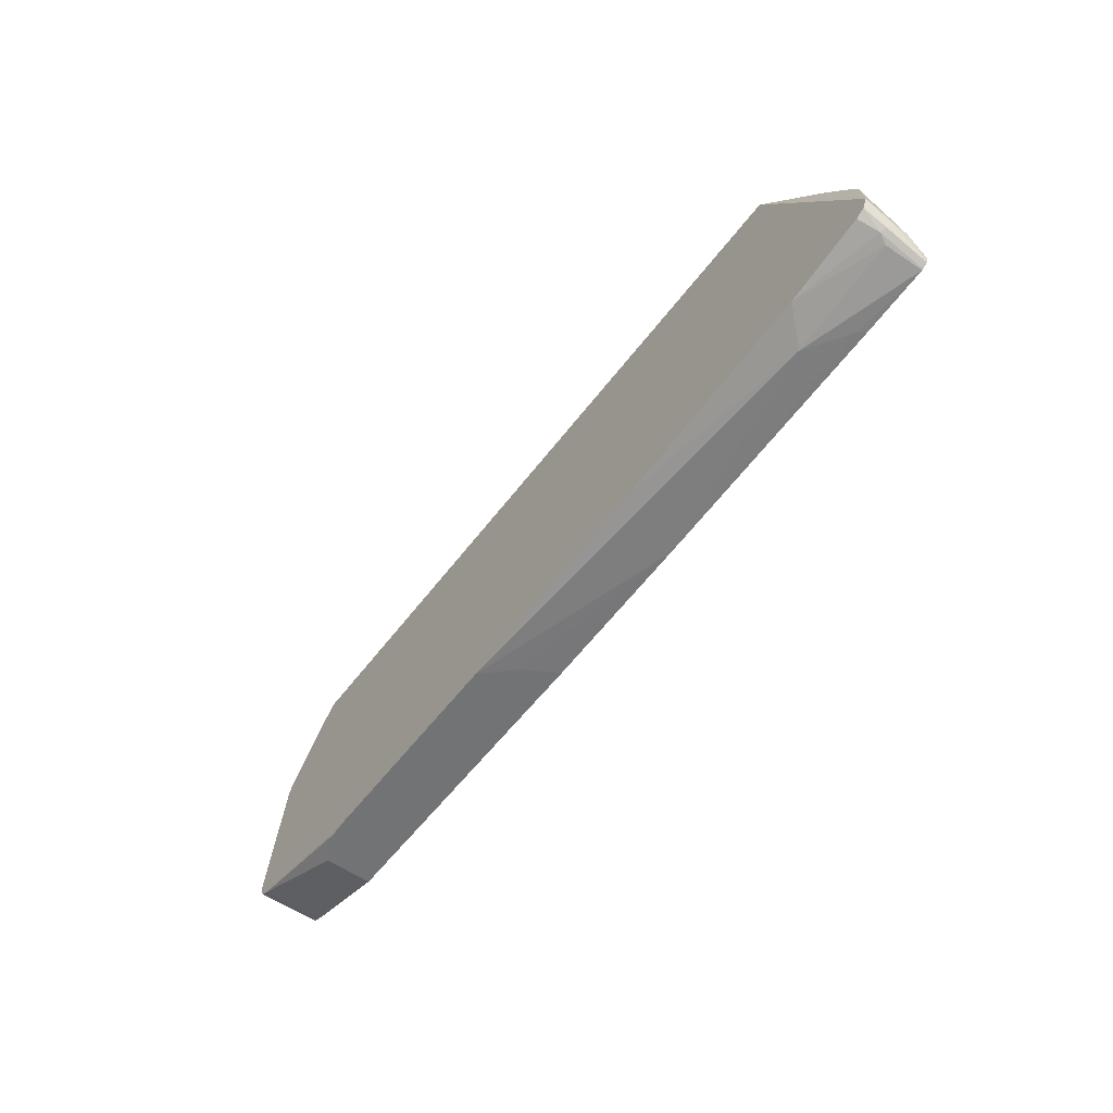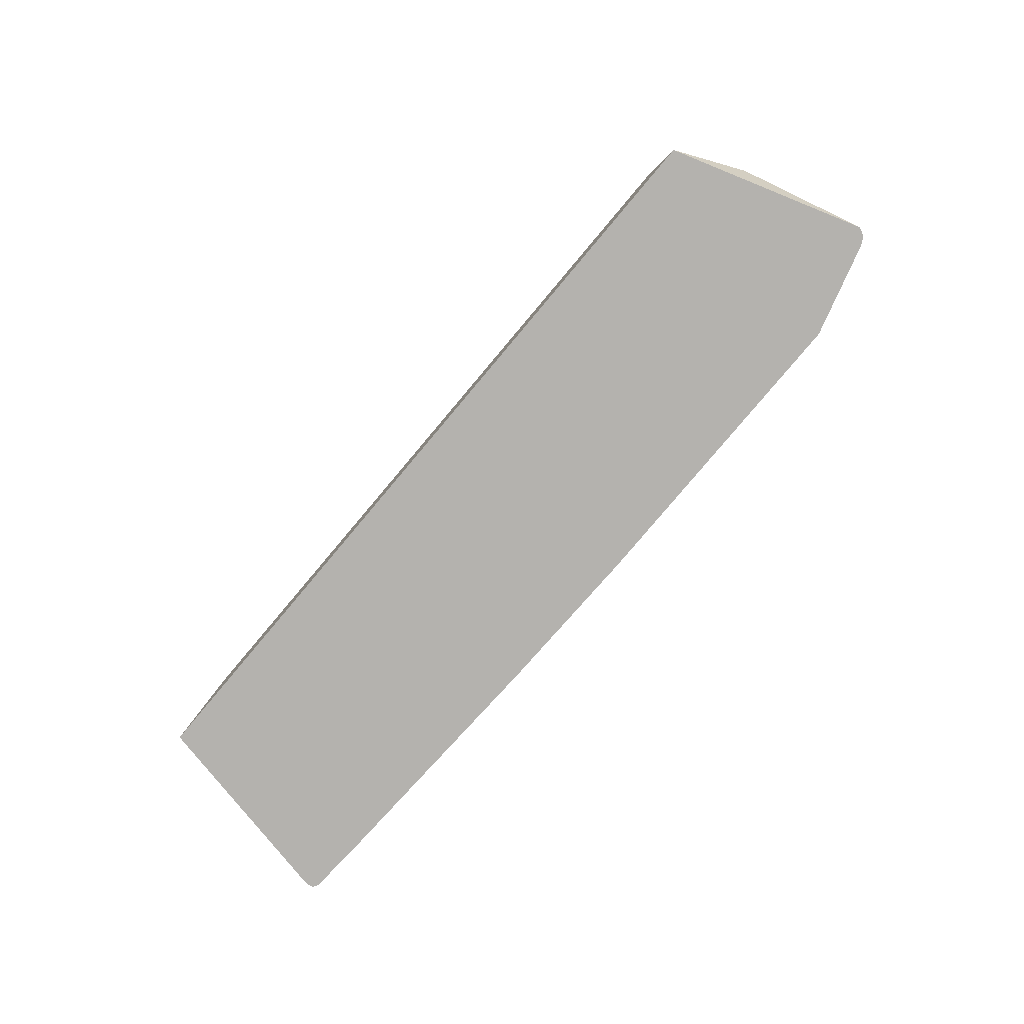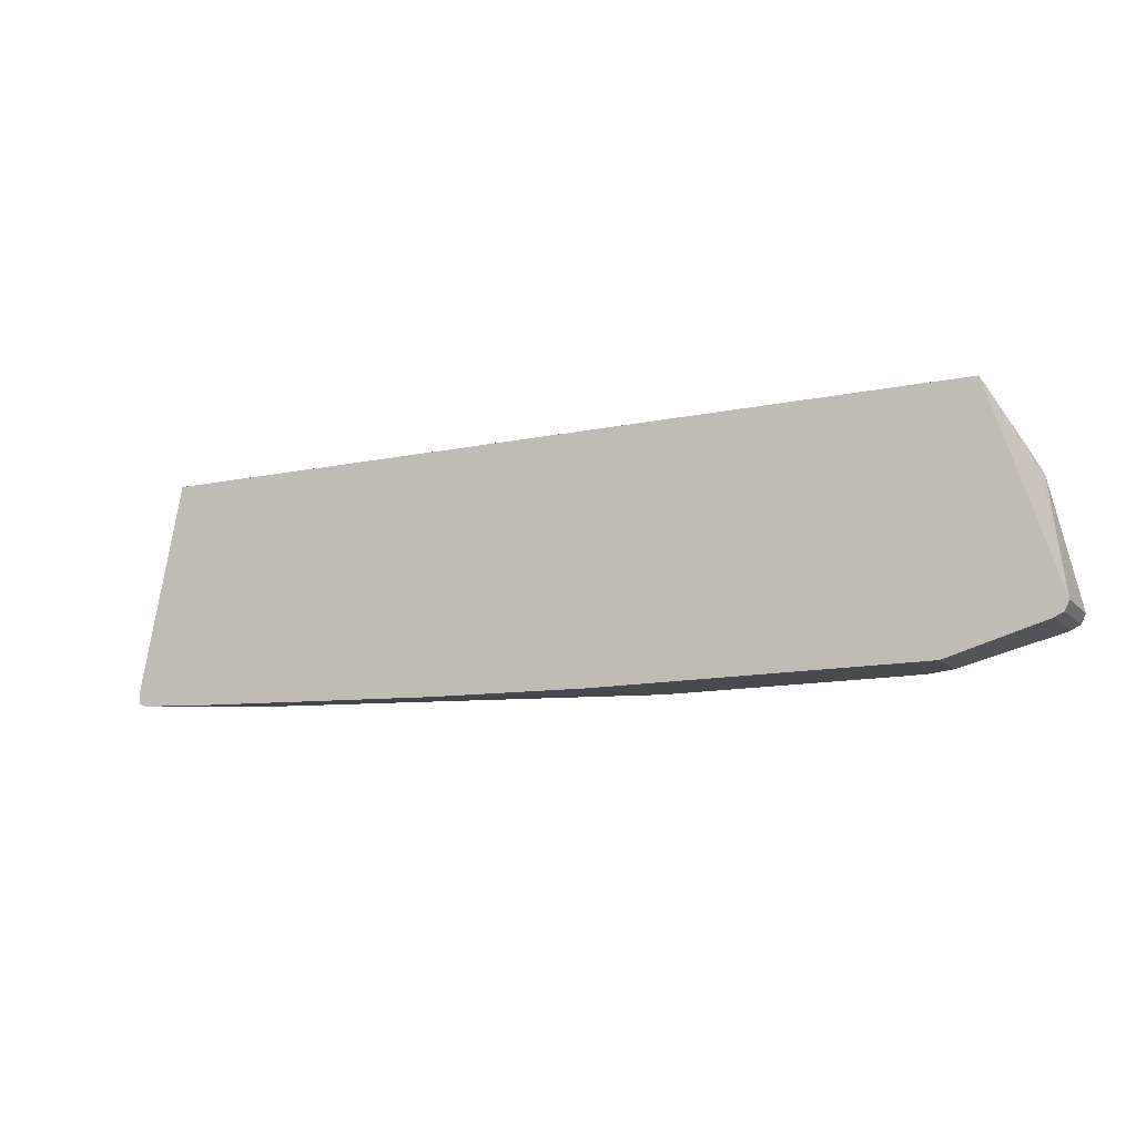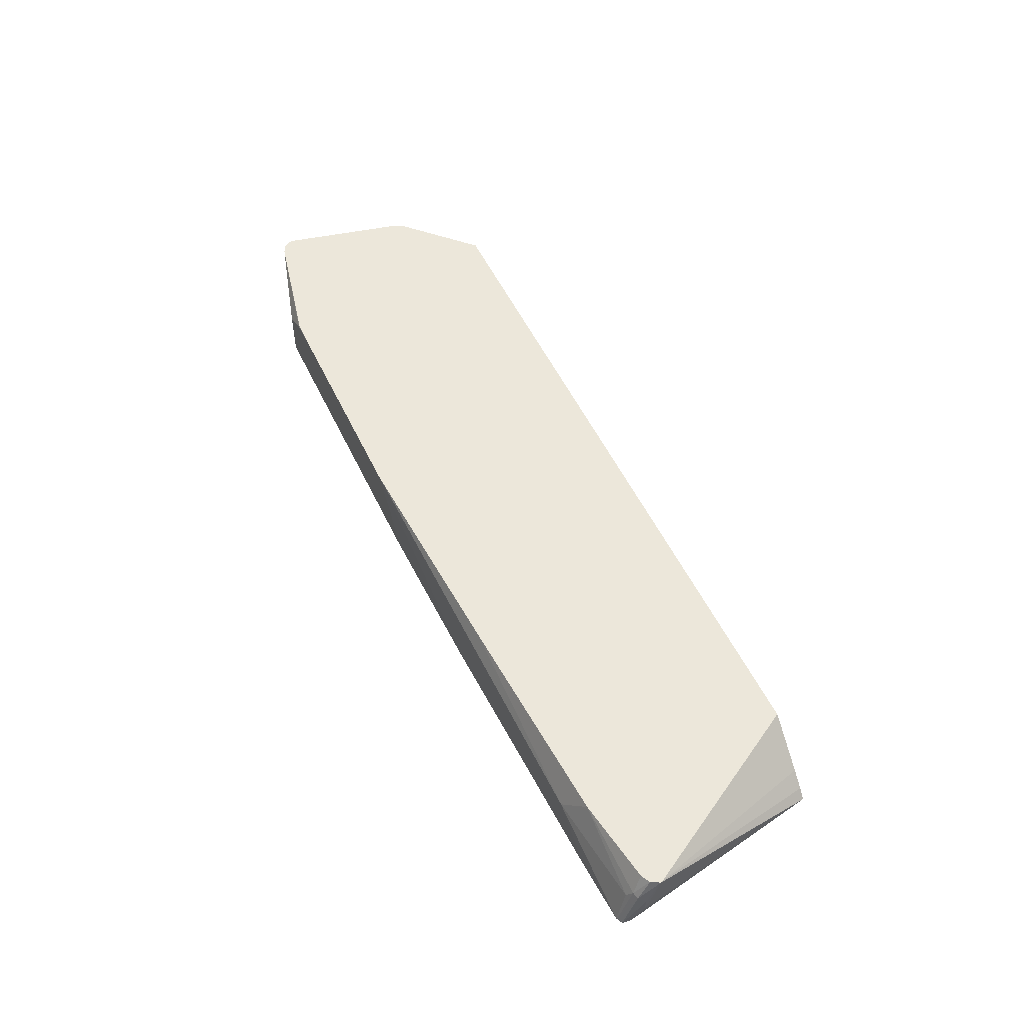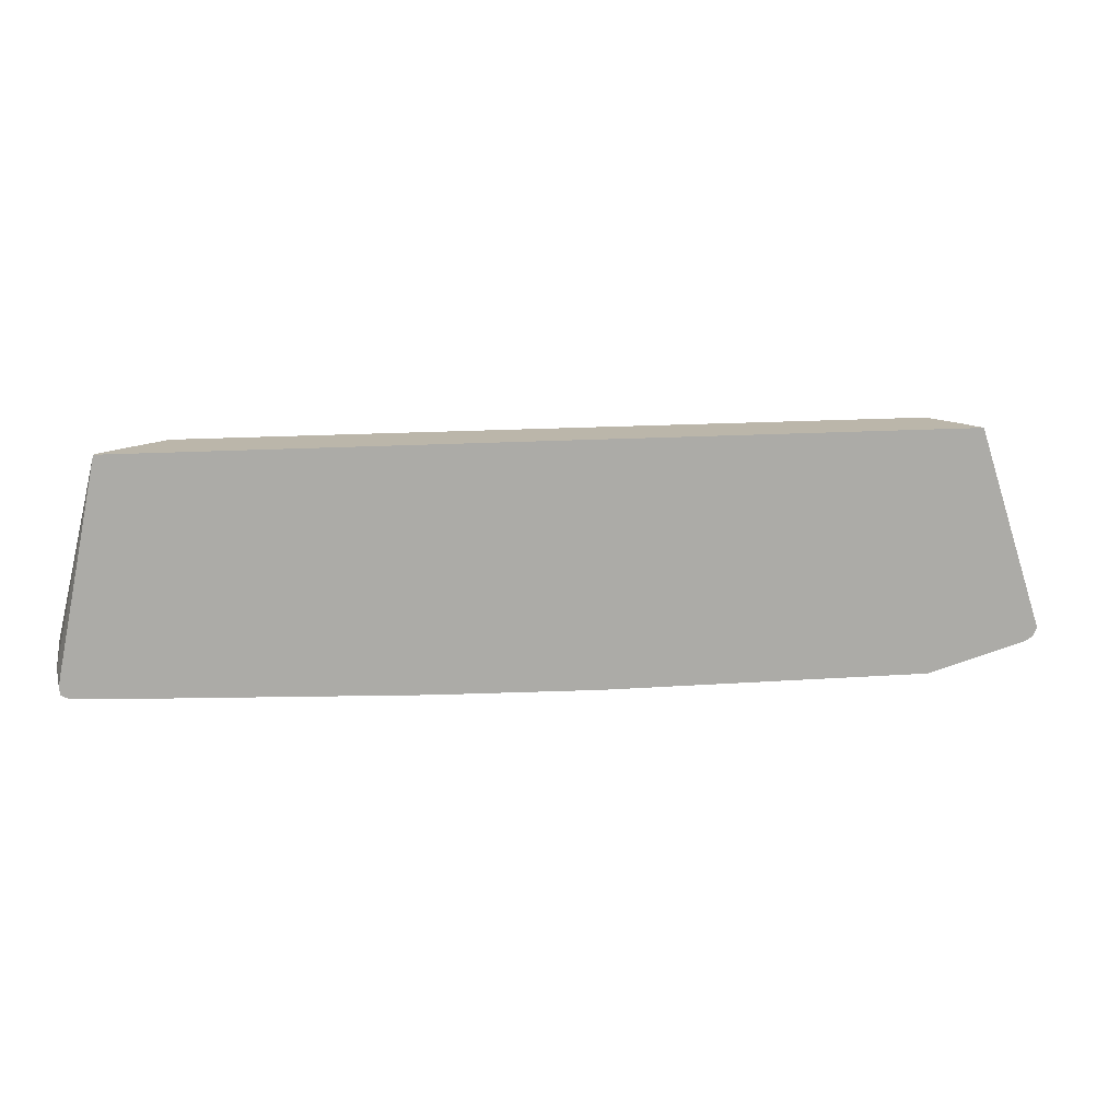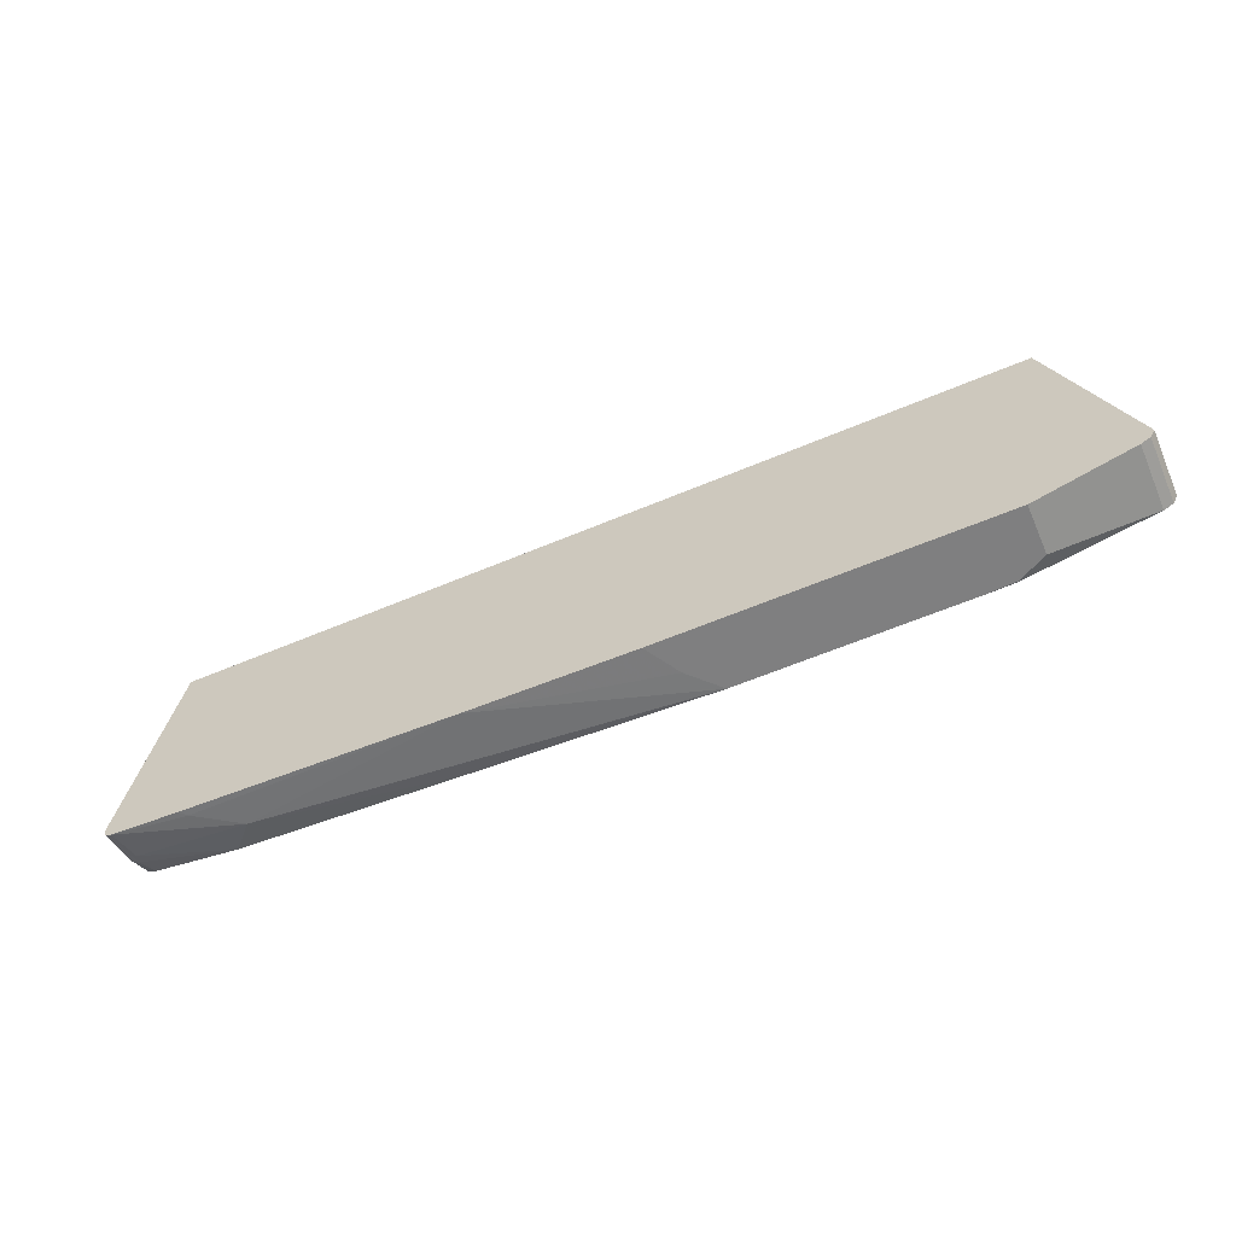
<metadata>
{"format":"obj","ext":"obj","renderer":"f3d","projection":"perspective","resolution":1024,"background":"white","views":[{"elev":-55.7,"azim":53.8,"up":"+Y"},{"elev":-79.8,"azim":-130.1,"up":"+Z"},{"elev":-12.9,"azim":-154.1,"up":"+Y"},{"elev":52.4,"azim":65.2,"up":"+Z"},{"elev":14.1,"azim":170.7,"up":"+Y"},{"elev":-59.8,"azim":-156.5,"up":"+Y"}]}
</metadata>
<code>
v -0.4278 -0.7569 -0.1152
v -0.5429 -0.724 -0.09736
v -0.4278 -0.7569 -0.1726
v -0.3949 -0.7569 -0.09873
v -0.5444 -0.7233 -0.09736
v -0.5429 -0.724 -0.1726
v -0.3942 -0.7562 -0.09736
v -0.04129 -0.7569 -0.1726
v -0.362 -0.7569 -0.09736
v -0.3781 -0.7567 -0.09736
v -0.5539 -0.7185 -0.09736
v -0.5539 -0.7185 -0.1726
v -0.06572 -0.7569 -0.1316
v 0.1522 -0.7527 -0.1726
v -0.09869 -0.7569 -0.09736
v -0.5595 -0.7076 -0.09736
v -0.5552 -0.716 -0.1726
v 0.4687 -0.7405 -0.1726
v 0.4607 -0.7405 -0.1645
v 0.4113 -0.7405 -0.1316
v 0.1796 -0.7405 -0.09736
v -0.5595 -0.7076 -0.1726
v -0.5265 -0.5595 -0.09736
v 0.5472 -0.7362 -0.1726
v 0.5429 -0.724 -0.1316
v 0.4442 -0.724 -0.09873
v 0.443 -0.7237 -0.09736
v -0.5265 -0.5595 -0.09873
v -0.5223 -0.5513 -0.107
v -0.4812 -0.4681 -0.1726
v -0.5209 -0.5481 -0.09736
v 0.5497 -0.735 -0.1726
v 0.5484 -0.735 -0.17
v 0.5484 -0.7185 -0.1207
v 0.5429 -0.7076 -0.09736
v -0.4735 -0.4681 -0.1572
v 0.5058 -0.4681 -0.1726
v -0.4387 -0.4681 -0.09736
v -0.4662 -0.4681 -0.1426
v 0.5548 -0.7325 -0.1726
v 0.5553 -0.7158 -0.1234
v 0.5539 -0.7021 -0.09736
v 0.553 -0.7025 -0.09736
v 0.5058 -0.4681 -0.1725
v 0.5595 -0.6911 -0.09873
v 0.5595 -0.7076 -0.1481
v 0.5545 -0.7125 -0.1726
v 0.4277 -0.4681 -0.09736
v 0.5552 -0.732 -0.1726
v 0.5595 -0.7076 -0.1316
v 0.5595 -0.6911 -0.09736
v 0.4966 -0.4681 -0.1615
v 0.5581 -0.6883 -0.09736
v 0.5563 -0.724 -0.1726
v 0.4802 -0.4681 -0.1451
f 25 27 26
f 27 34 35
f 28 31 30
f 28 30 29
f 30 48 55
f 30 36 39
f 30 39 38
f 30 38 48
f 25 34 27
f 30 31 36
f 25 33 34
f 18 24 19
f 24 32 33
f 23 31 28
f 22 29 30
f 22 28 29
f 20 27 21
f 20 26 27
f 20 25 26
f 20 24 25
f 19 24 20
f 30 55 52
f 16 28 22
f 24 33 25
f 30 52 44
f 37 51 45
f 31 38 39
f 16 23 28
f 48 53 55
f 46 54 47
f 46 49 54
f 52 55 53
f 45 50 46
f 45 51 50
f 44 53 51
f 44 52 53
f 41 51 42
f 41 50 51
f 41 49 50
f 40 49 41
f 37 46 47
f 37 45 46
f 37 44 51
f 34 43 35
f 34 42 43
f 34 41 42
f 33 41 34
f 33 40 41
f 32 40 33
f 31 39 36
f 30 44 37
f 16 22 17
f 46 50 49
f 14 20 15
f 2 38 31
f 2 48 38
f 2 53 48
f 2 51 53
f 2 42 51
f 2 43 42
f 2 35 43
f 2 27 35
f 2 21 27
f 2 15 21
f 2 9 15
f 2 10 9
f 2 7 10
f 2 4 7
f 2 5 6
f 1 4 2
f 1 9 4
f 1 15 9
f 1 8 13
f 1 3 8
f 1 6 3
f 1 2 6
f 15 20 21
f 2 31 23
f 2 23 16
f 1 13 15
f 2 11 5
f 2 16 11
f 14 19 20
f 14 18 19
f 13 14 15
f 11 16 17
f 8 14 13
f 5 12 6
f 5 11 12
f 4 10 7
f 4 9 10
f 3 14 8
f 3 18 14
f 11 17 12
f 3 32 24
f 3 24 18
f 3 12 17
f 3 6 12
f 3 22 30
f 3 30 37
f 3 17 22
f 3 37 47
f 3 47 54
f 3 54 49
f 3 49 40
f 3 40 32

</code>
